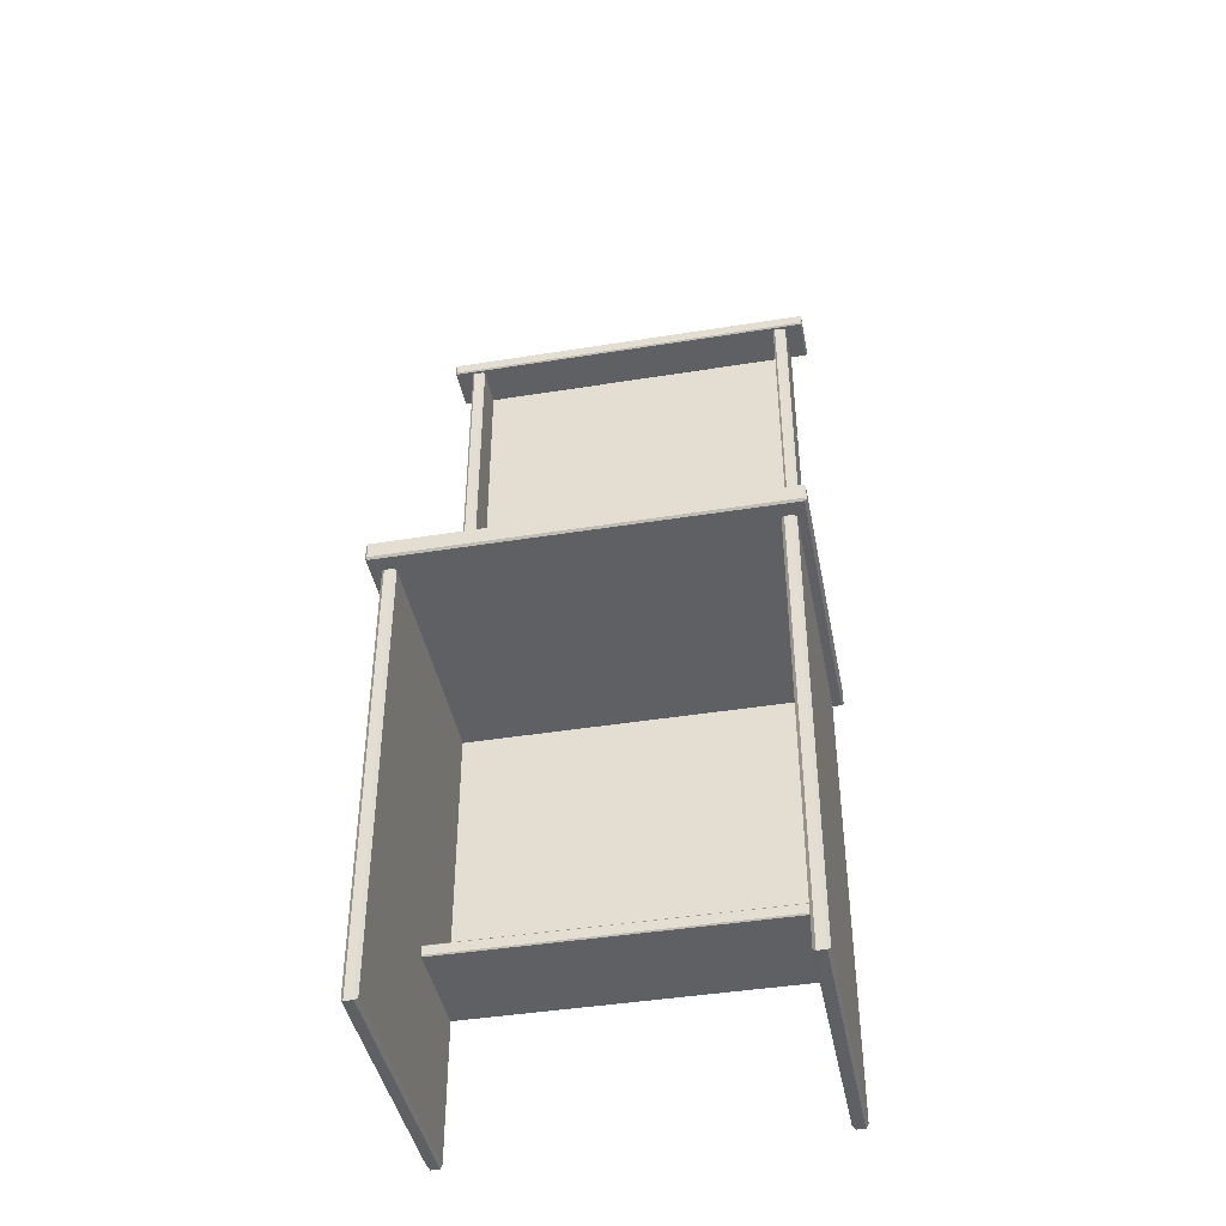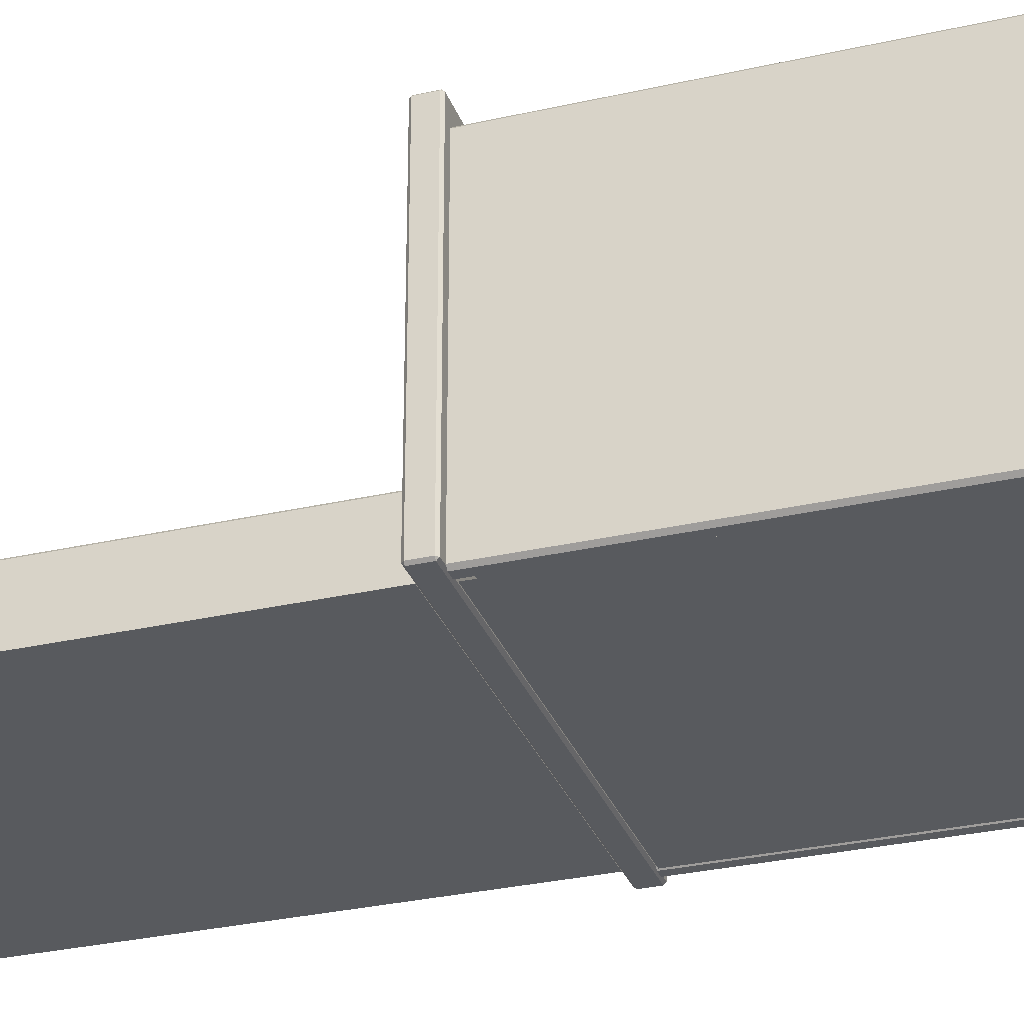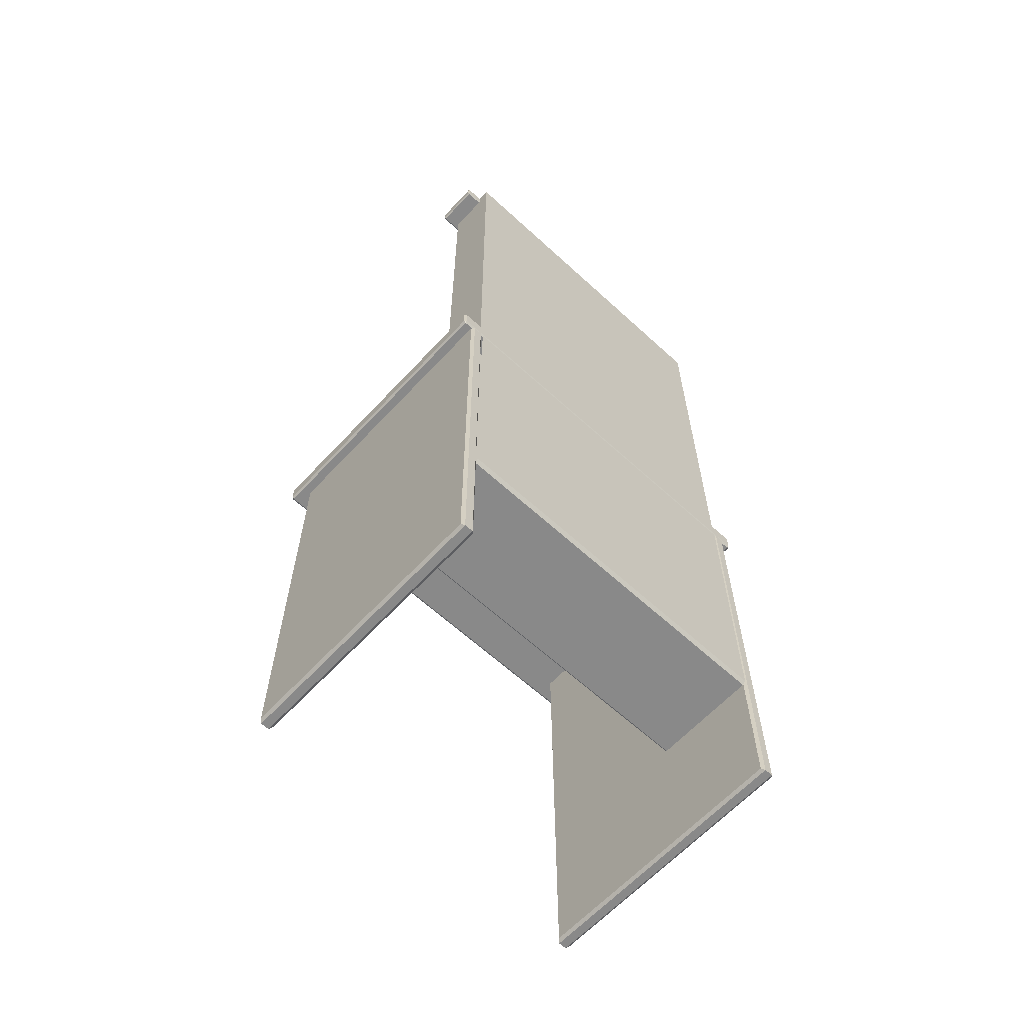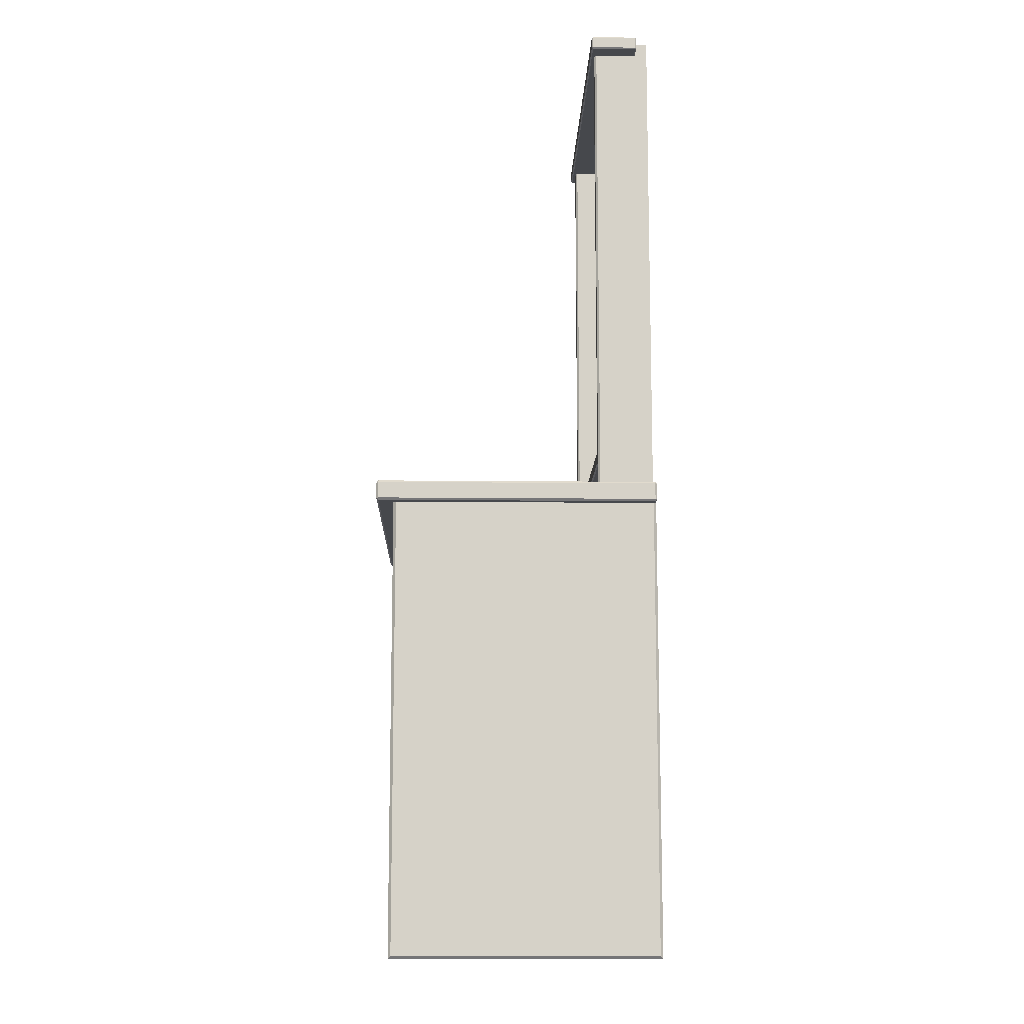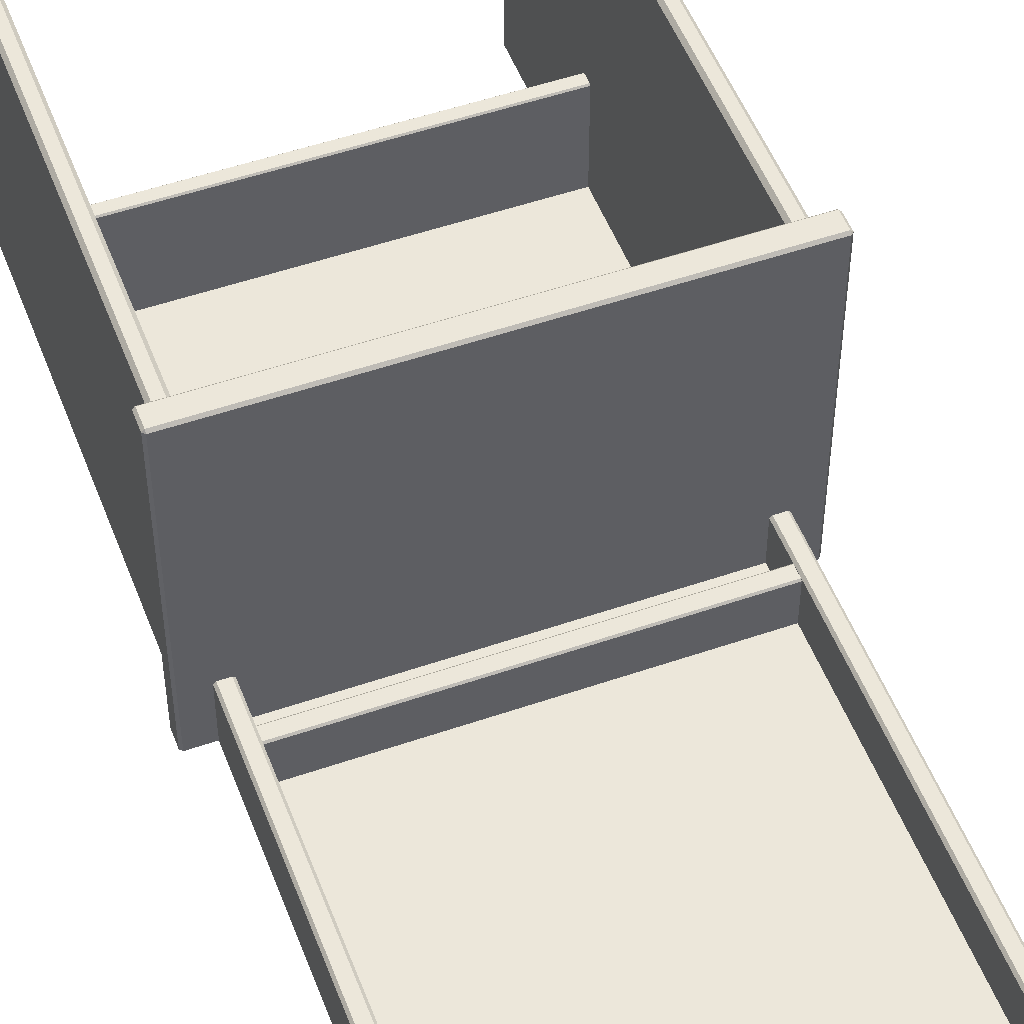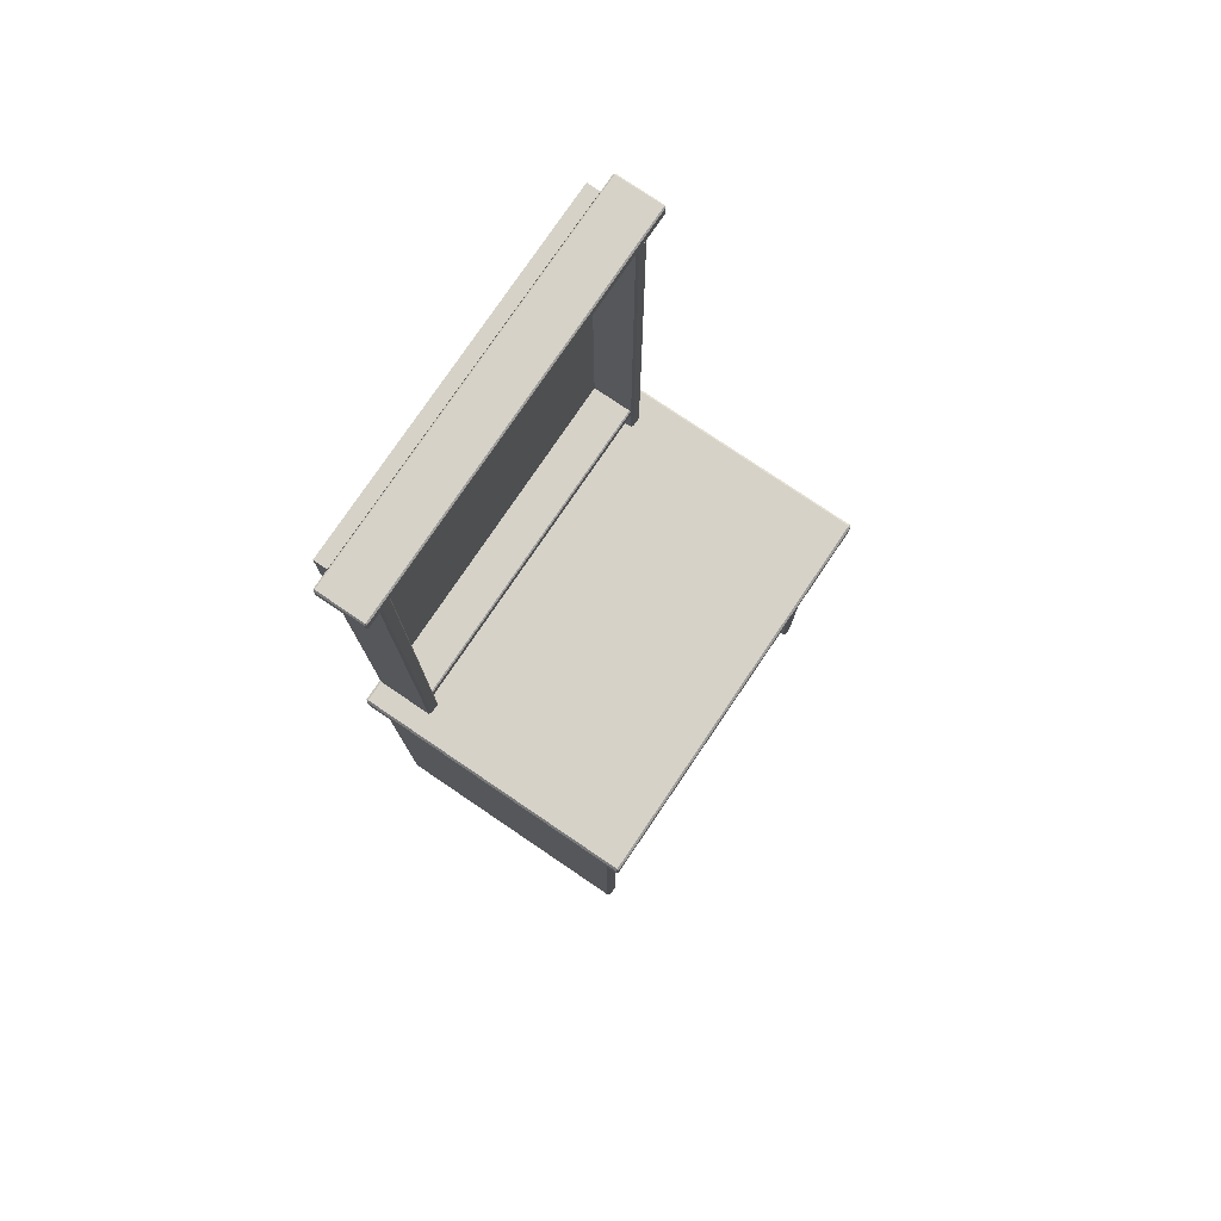
<metadata>
{"format":"obj","ext":"obj","renderer":"f3d","projection":"perspective","resolution":1024,"background":"white","views":[{"elev":-42.4,"azim":10.9,"up":"+Y"},{"elev":-30.5,"azim":-71.7,"up":"+Z"},{"elev":-63.2,"azim":137.2,"up":"+Y"},{"elev":-11.5,"azim":88.5,"up":"+Y"},{"elev":51.3,"azim":159.4,"up":"+Z"},{"elev":77.8,"azim":-55.9,"up":"+Y"}]}
</metadata>
<code>
v -50.27 135.4 -39.37
v 50.27 135.4 -39.37
v -50.27 275.2 -39.37
v 50.27 275.2 -39.37
v -50.27 275.2 -43.01
v 50.27 275.2 -43.01
v -50.27 135.4 -43.01
v 50.27 135.4 -43.01
v -46.39 149 -39.45
v 46.39 149 -39.45
v -46.39 145.1 -39.45
v 46.39 145.1 -39.45
v -50.27 135.3 -39.45
v -50.27 271.3 -39.45
v -46.39 135.3 -39.45
v -46.39 271.3 -39.45
v 50.27 135.3 -39.45
v 50.27 271.3 -39.45
v 46.39 135.3 -39.45
v 46.39 271.3 -39.45
v -46.39 135.3 -27.52
v -46.97 135.3 -26.94
v -46.97 271.3 -26.94
v -46.39 271.3 -27.52
v -49.69 135.3 -26.94
v -50.27 135.3 -27.52
v -50.27 271.3 -27.52
v -49.69 271.3 -26.94
v 46.97 135.3 -26.94
v 46.39 135.3 -27.52
v 46.39 271.3 -27.52
v 46.97 271.3 -26.94
v 50.27 135.3 -27.52
v 49.69 135.3 -26.94
v 49.69 271.3 -26.94
v 50.27 271.3 -27.52
v -46.39 145.1 -28.01
v -46.39 145.5 -27.63
v 46.39 145.5 -27.63
v 46.39 145.1 -28.01
v -46.39 148.6 -27.63
v -46.39 149 -28.01
v 46.39 149 -28.01
v 46.39 148.6 -27.63
v -55.59 271.7 -26.19
v -55.2 271.3 -26.19
v -55.2 271.7 -25.81
v 55.2 271.3 -26.19
v 55.59 271.7 -26.19
v 55.2 271.7 -25.81
v -55.2 275.2 -26.19
v -55.59 274.8 -26.19
v -55.2 274.8 -25.81
v 55.59 274.8 -26.19
v 55.2 275.2 -26.19
v 55.2 274.8 -25.81
v -55.2 274.8 -39.45
v -55.59 274.8 -39.06
v -55.2 275.2 -39.06
v 55.59 274.8 -39.06
v 55.2 274.8 -39.45
v 55.2 275.2 -39.06
v -55.2 271.3 -39.06
v -55.59 271.7 -39.06
v -55.2 271.7 -39.45
v 55.59 271.7 -39.06
v 55.2 271.3 -39.06
v 55.2 271.7 -39.45
v -56.91 130.1 37.48
v -56.33 129.6 37.48
v -56.33 130.1 38.06
v 56.33 129.6 37.48
v 56.91 130.1 37.48
v 56.33 130.1 38.06
v -56.33 135.3 37.48
v -56.91 134.7 37.48
v -56.33 134.7 38.06
v 56.91 134.7 37.48
v 56.33 135.3 37.48
v 56.33 134.7 38.06
v -56.33 134.7 -43.59
v -56.91 134.7 -43.01
v -56.33 135.3 -43.01
v 56.91 134.7 -43.01
v 56.33 134.7 -43.59
v 56.33 135.3 -43.01
v -56.33 129.6 -43.01
v -56.91 130.1 -43.01
v -56.33 130.1 -43.59
v 56.91 130.1 -43.01
v 56.33 129.6 -43.01
v 56.33 130.1 -43.59
v 53.83 0.7987 32.41
v 53.03 0 33.2
v 53.03 129.6 33.2
v 53.83 129.6 32.41
v 50.64 0 33.2
v 49.84 0.7987 32.41
v 49.84 129.6 32.41
v 50.64 129.6 33.2
v 53.83 129.6 -42.79
v 53.03 129.6 -43.59
v 53.03 0 -43.59
v 53.83 0.7987 -42.79
v 50.64 129.6 -43.59
v 49.84 129.6 -42.79
v 49.84 0.7987 -42.79
v 50.64 0 -43.59
v -53.03 0 33.2
v -53.83 0.7987 32.41
v -53.83 129.6 32.41
v -53.03 129.6 33.2
v -49.84 0.7987 32.41
v -50.64 0 33.2
v -50.64 129.6 33.2
v -49.84 129.6 32.41
v -53.03 129.6 -43.59
v -53.83 129.6 -42.79
v -53.83 0.7987 -42.79
v -53.03 0 -43.59
v -49.84 129.6 -42.79
v -50.64 129.6 -43.59
v -50.64 0 -43.59
v -49.84 0.7987 -42.79
v -49.84 44.44 -38.73
v 49.84 44.44 -38.73
v -49.84 41.02 -38.73
v 49.84 41.02 -38.73
v -49.84 41.02 -12.93
v -49.84 41.36 -12.58
v 49.84 41.36 -12.58
v 49.84 41.02 -12.93
v -49.84 44.1 -12.58
v -49.84 44.44 -12.93
v 49.84 44.44 -12.93
v 49.84 44.1 -12.58
v -49.84 41.02 -38.73
v 49.84 41.02 -38.73
v -49.84 129.1 -38.73
v 49.84 129.1 -38.73
v -49.84 129.1 -43.59
v 49.84 129.1 -43.59
v -49.84 41.99 -43.59
v -49.84 41.02 -42.62
v 49.84 41.02 -42.62
v 49.84 41.99 -43.59
f 1 2 4 3
f 3 4 6 5
f 5 6 8 7
f 7 8 2 1
f 2 8 6 4
f 7 1 3 5
f 38 39 44 41
f 42 43 10 9
f 9 10 12 11
f 11 12 40 37
f 22 23 28 25
f 26 27 14 13
f 13 14 16 15
f 15 16 24 21
f 32 29 34 35
f 36 33 17 18
f 17 19 20 18
f 19 30 31 20
f 22 21 24 23
f 26 25 28 27
f 30 29 32 31
f 34 33 36 35
f 38 37 40 39
f 42 41 44 43
f 63 67 48 46
f 50 56 53 47
f 52 58 64 45
f 66 60 54 49
f 55 62 59 51
f 61 68 65 57
f 46 45 64 63
f 47 46 48 50
f 45 47 53 52
f 49 48 67 66
f 50 49 54 56
f 52 51 59 58
f 51 53 56 55
f 55 54 60 62
f 58 57 65 64
f 57 59 62 61
f 61 60 66 68
f 63 65 68 67
f 45 46 47
f 48 49 50
f 51 52 53
f 54 55 56
f 57 58 59
f 60 61 62
f 63 64 65
f 66 67 68
f 87 91 72 70
f 74 80 77 71
f 76 82 88 69
f 90 84 78 73
f 79 86 83 75
f 85 92 89 81
f 70 69 88 87
f 71 70 72 74
f 69 71 77 76
f 73 72 91 90
f 74 73 78 80
f 76 75 83 82
f 75 77 80 79
f 79 78 84 86
f 82 81 89 88
f 81 83 86 85
f 85 84 90 92
f 87 89 92 91
f 69 70 71
f 72 73 74
f 75 76 77
f 78 79 80
f 81 82 83
f 84 85 86
f 87 88 89
f 90 91 92
f 93 94 103 104
f 94 93 96 95
f 97 98 107 108
f 98 97 100 99
f 102 101 104 103
f 106 105 108 107
f 109 110 119 120
f 110 109 112 111
f 113 114 123 124
f 114 113 116 115
f 118 117 120 119
f 122 121 124 123
f 94 95 100 97
f 102 103 108 105
f 103 94 97 108
f 98 99 106 107
f 104 101 96 93
f 109 114 115 112
f 120 117 122 123
f 120 123 114 109
f 113 124 121 116
f 119 110 111 118
f 130 131 136 133
f 134 135 126 125
f 127 128 132 129
f 130 129 132 131
f 134 133 136 135
f 137 138 140 139
f 141 142 146 143
f 144 145 138 137
f 144 143 146 145

</code>
